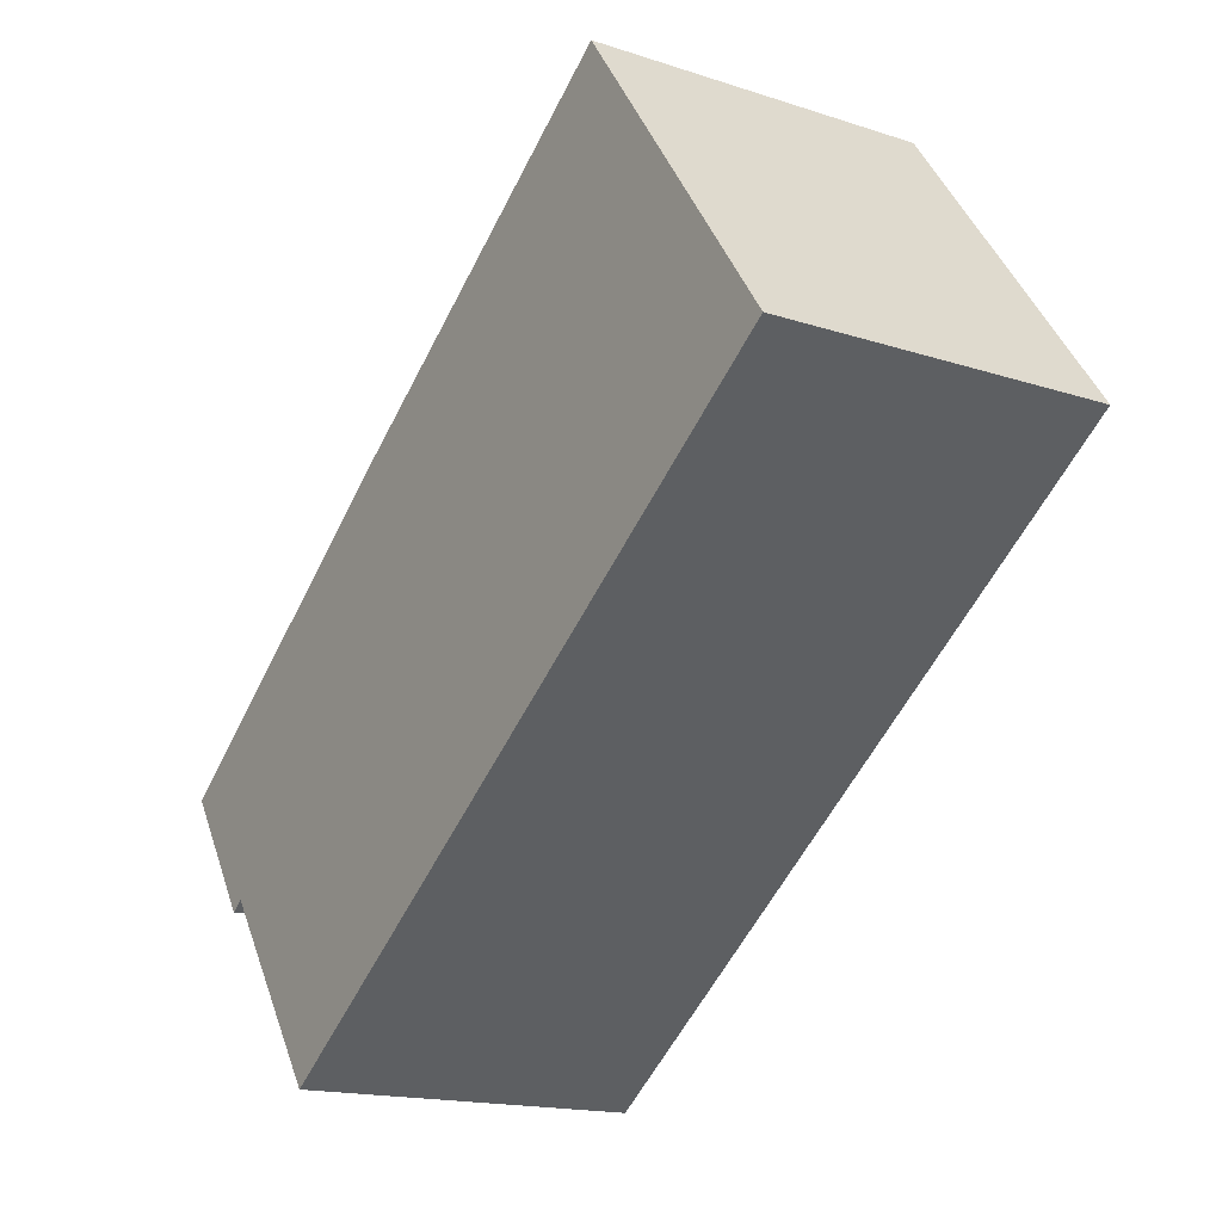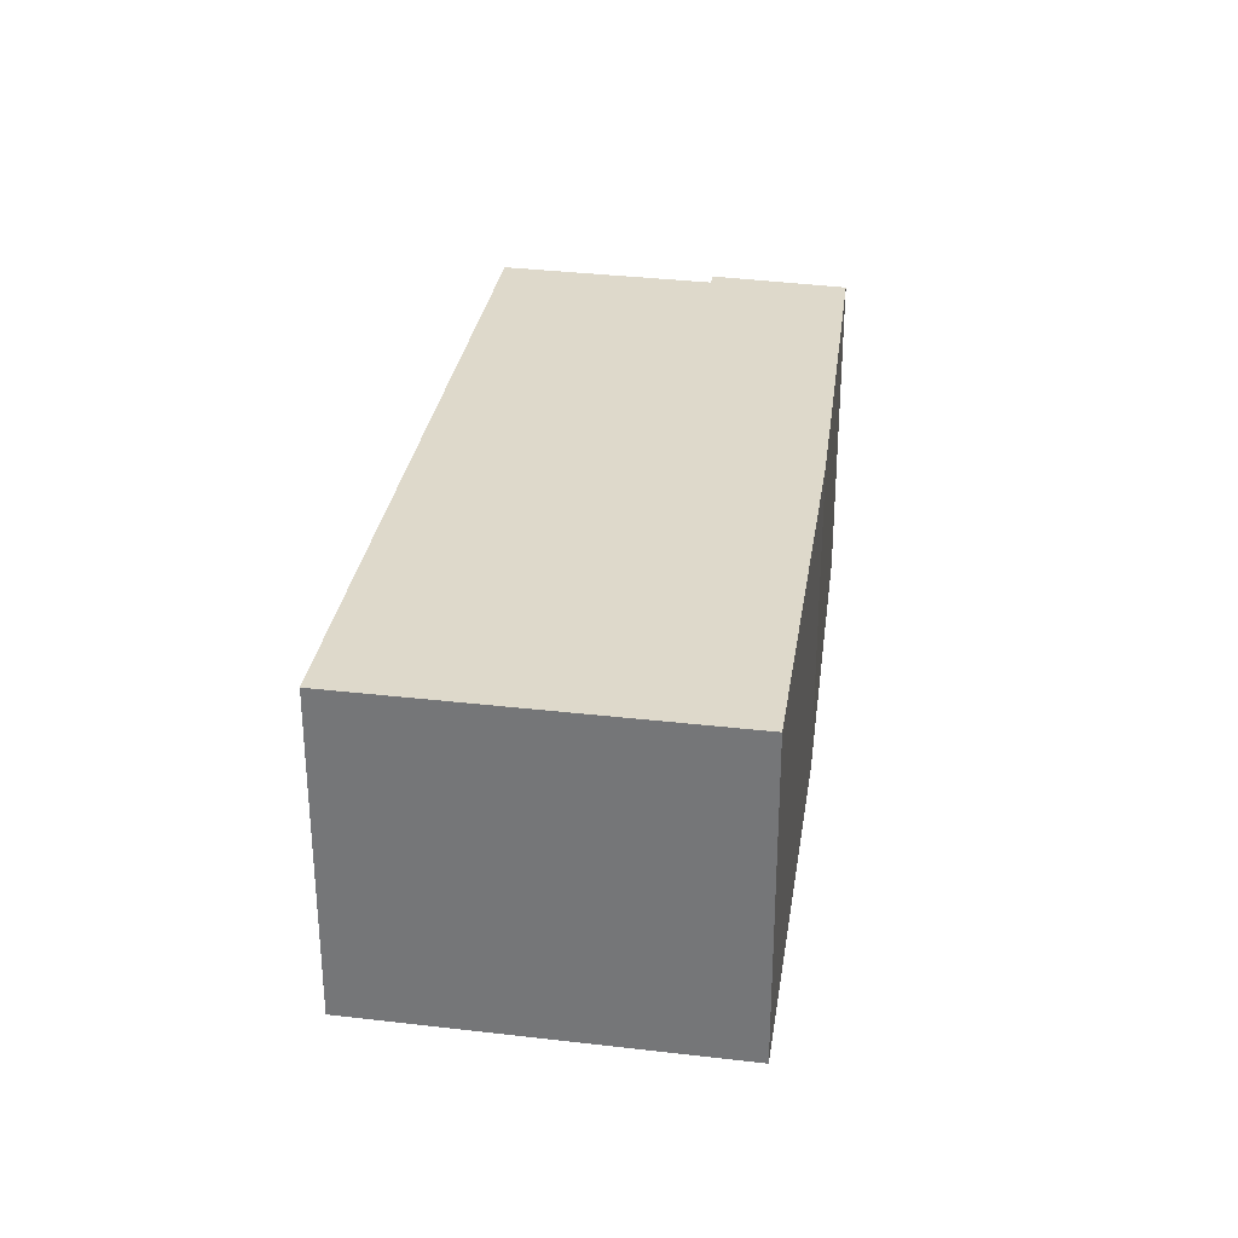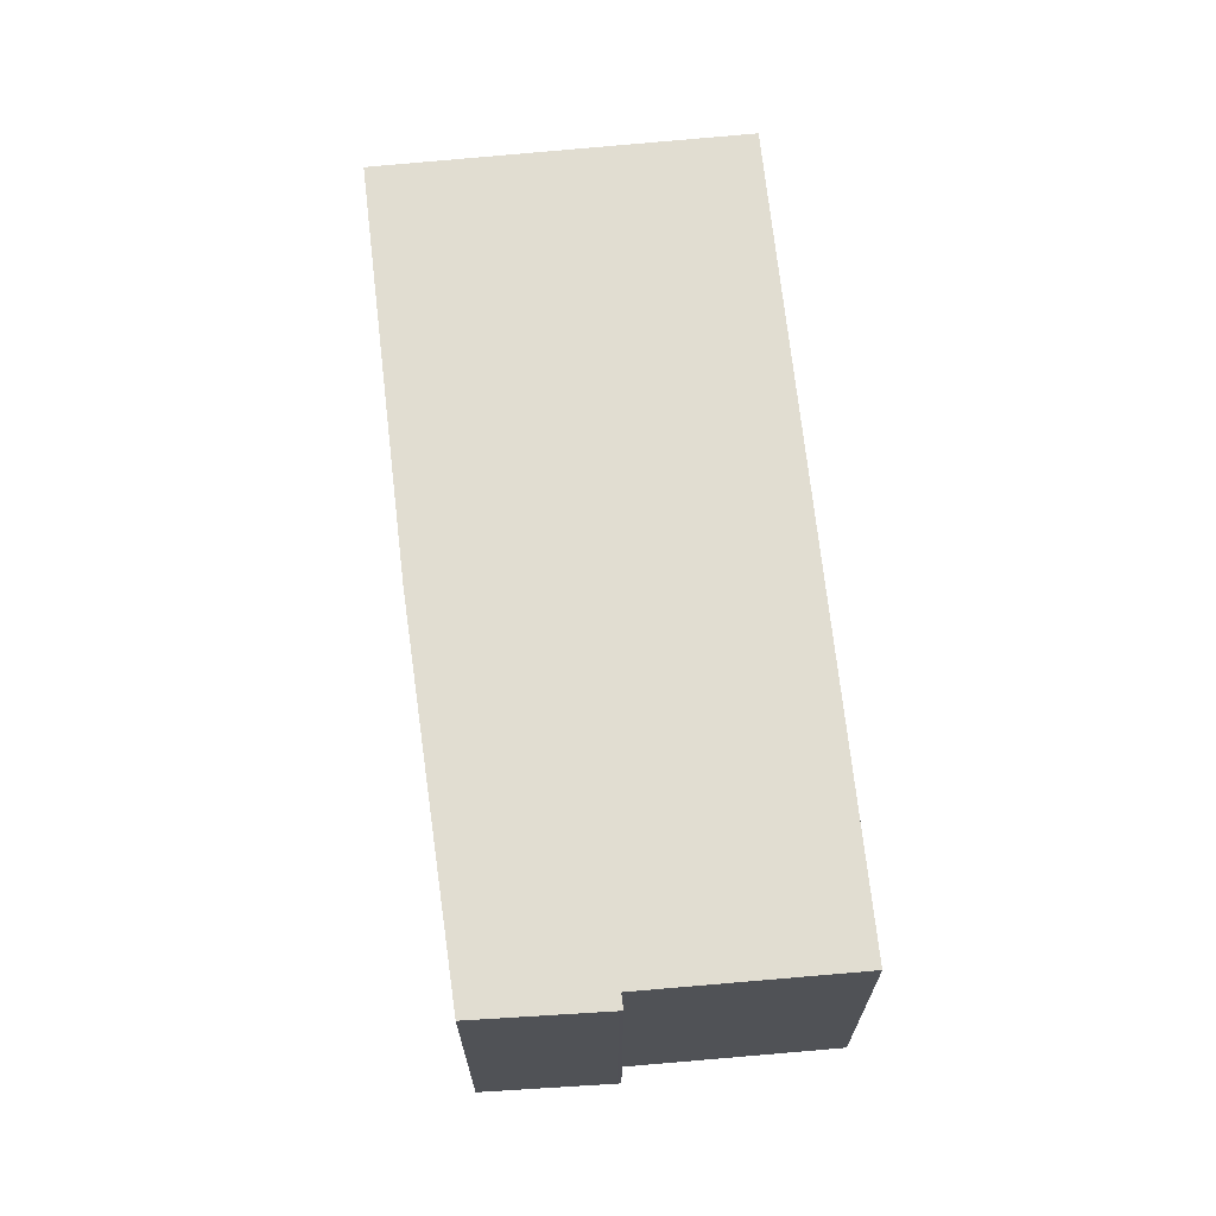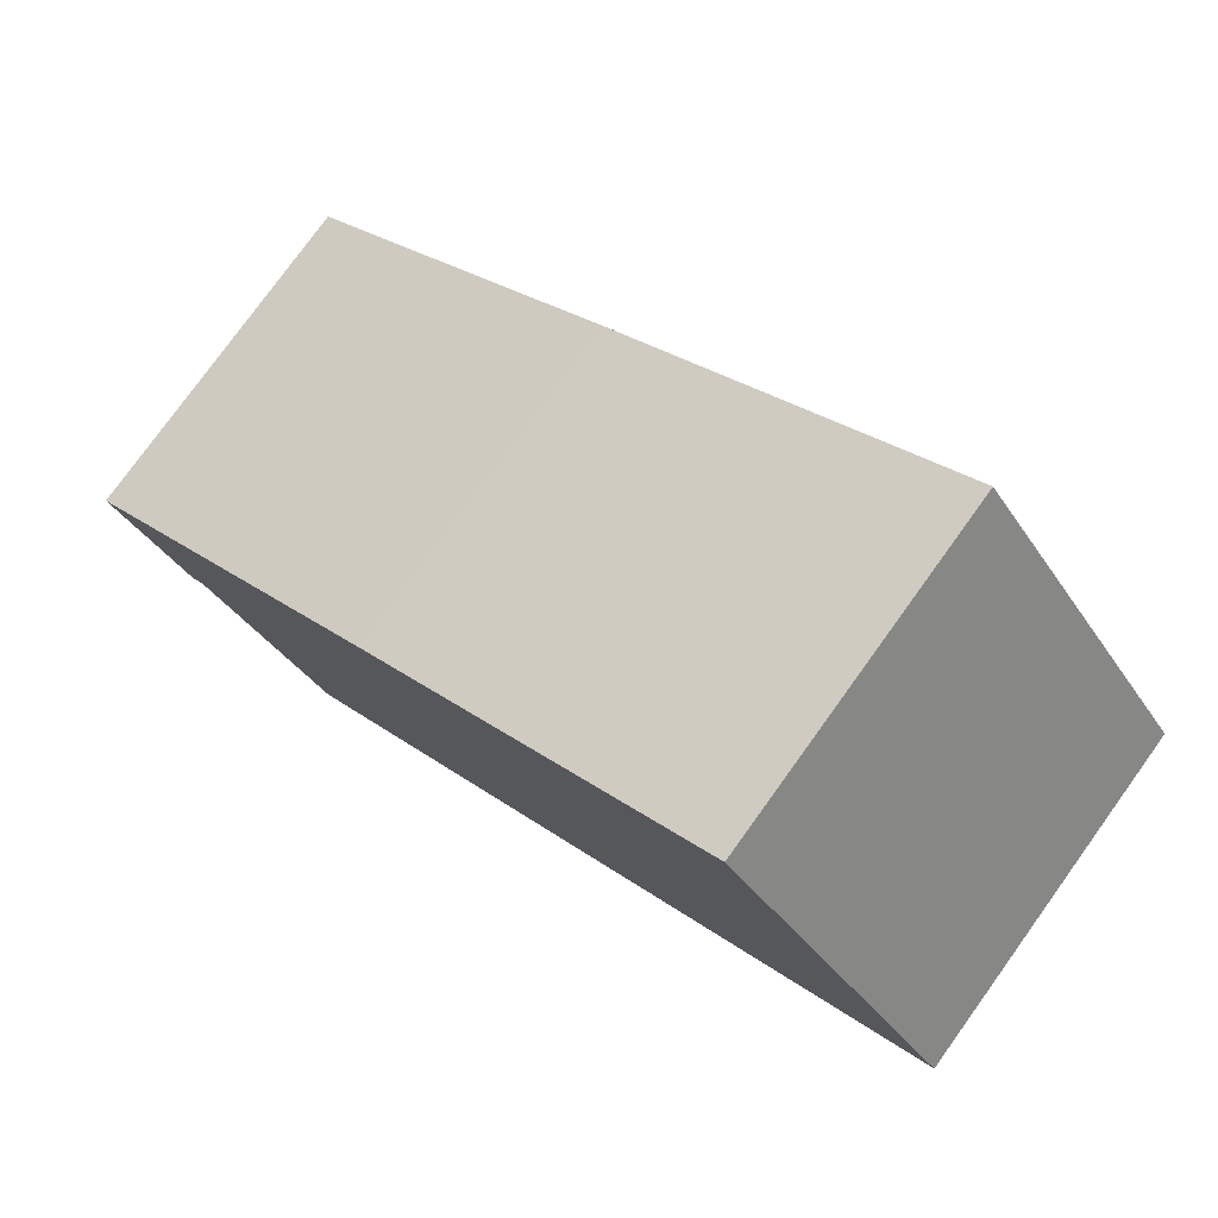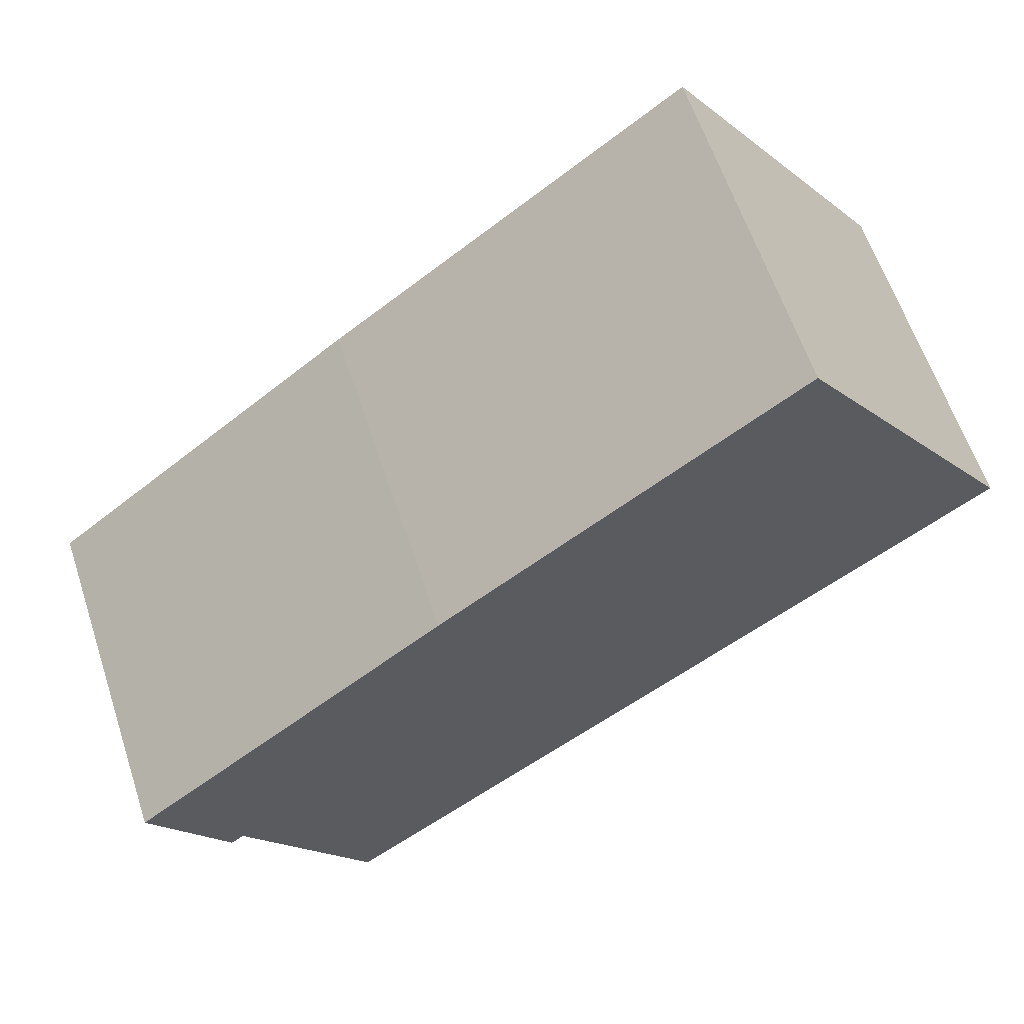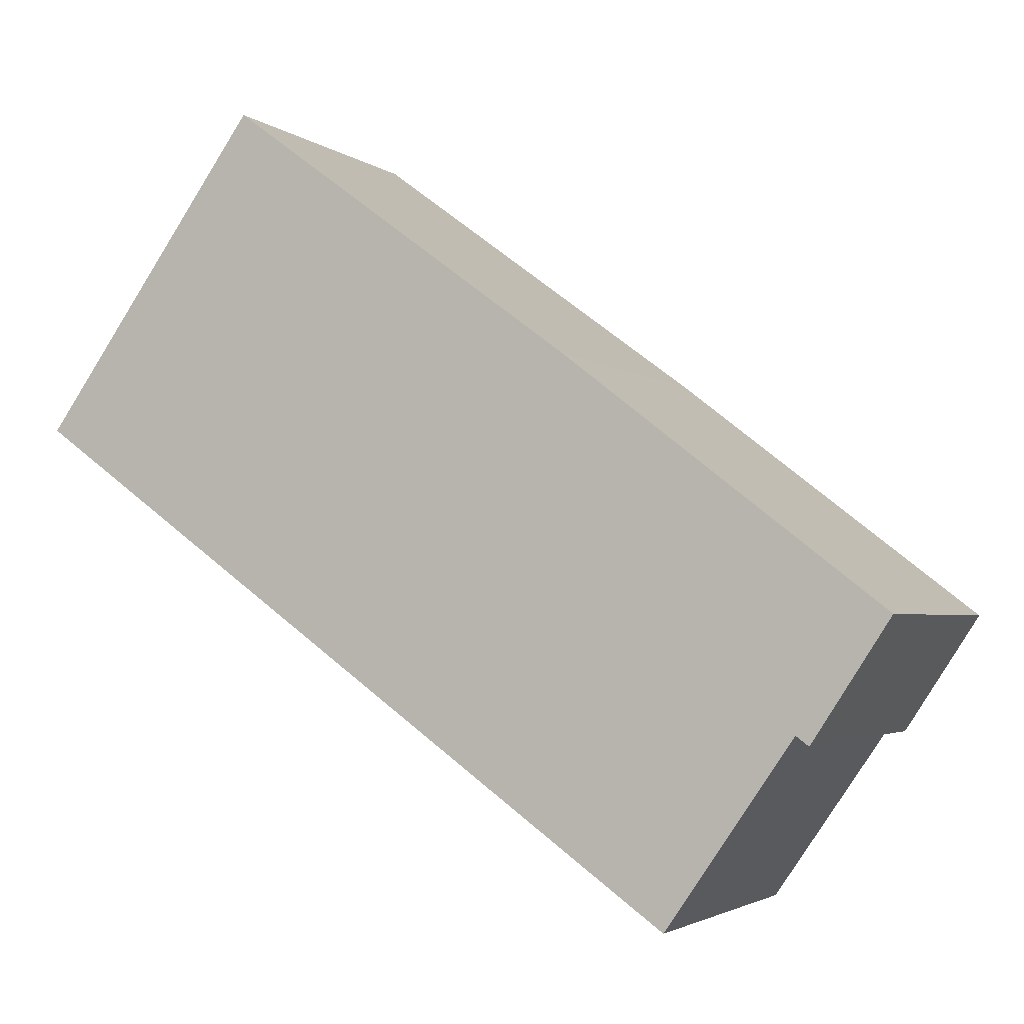
<metadata>
{"format":"obj","ext":"obj","renderer":"f3d","projection":"perspective","resolution":1024,"background":"white","views":[{"elev":-16.3,"azim":-123.9,"up":"+Z"},{"elev":31.7,"azim":-45.1,"up":"+Y"},{"elev":68.8,"azim":119.8,"up":"+Y"},{"elev":78.1,"azim":-144.2,"up":"+Z"},{"elev":60.8,"azim":161.8,"up":"+Z"},{"elev":-2.8,"azim":24.1,"up":"+Z"}]}
</metadata>
<code>
v  0 3.51 2.149e-16
v  8.322 3.51 -3.147
v  7.001 3.51 -5.055
v  9.267 3.51 -2.01
v  5.966 3.51 0.557
v  2.32 3.51 3.256
v  8.478 3.51 -3.212
v  8.454 3.51 -3.245
v  8.478 1.967e-16 -3.212
v  8.454 1.987e-16 -3.245
v  8.322 1.927e-16 -3.147
v  7.001 3.095e-16 -5.055
v  9.267 1.231e-16 -2.01
v  0 0 0
v  2.32 -1.994e-16 3.256
v  5.966 -3.411e-17 0.557
g defaultobject
f 1 2 3
f 2 1 4
f 4 1 5
f 5 1 6
f 2 7 8
f 7 2 4
f 9 8 7
f 8 9 10
f 11 3 2
f 3 11 12
f 13 7 4
f 7 13 9
f 10 2 8
f 2 10 11
f 12 1 3
f 1 12 14
f 14 6 1
f 6 14 15
f 15 5 6
f 5 15 16
f 16 4 5
f 4 16 13
f 12 15 14
f 15 12 11
f 15 11 10
f 15 10 9
f 15 9 13
f 15 13 16

</code>
